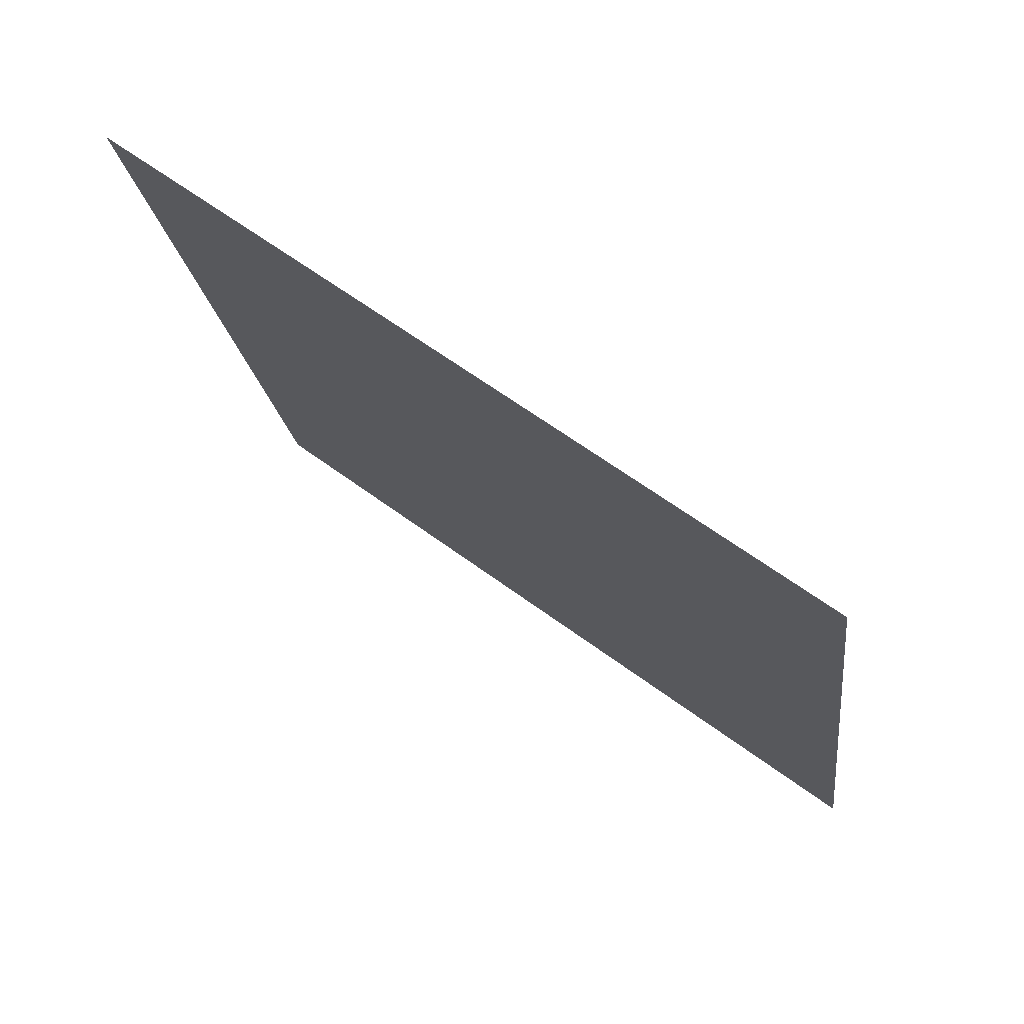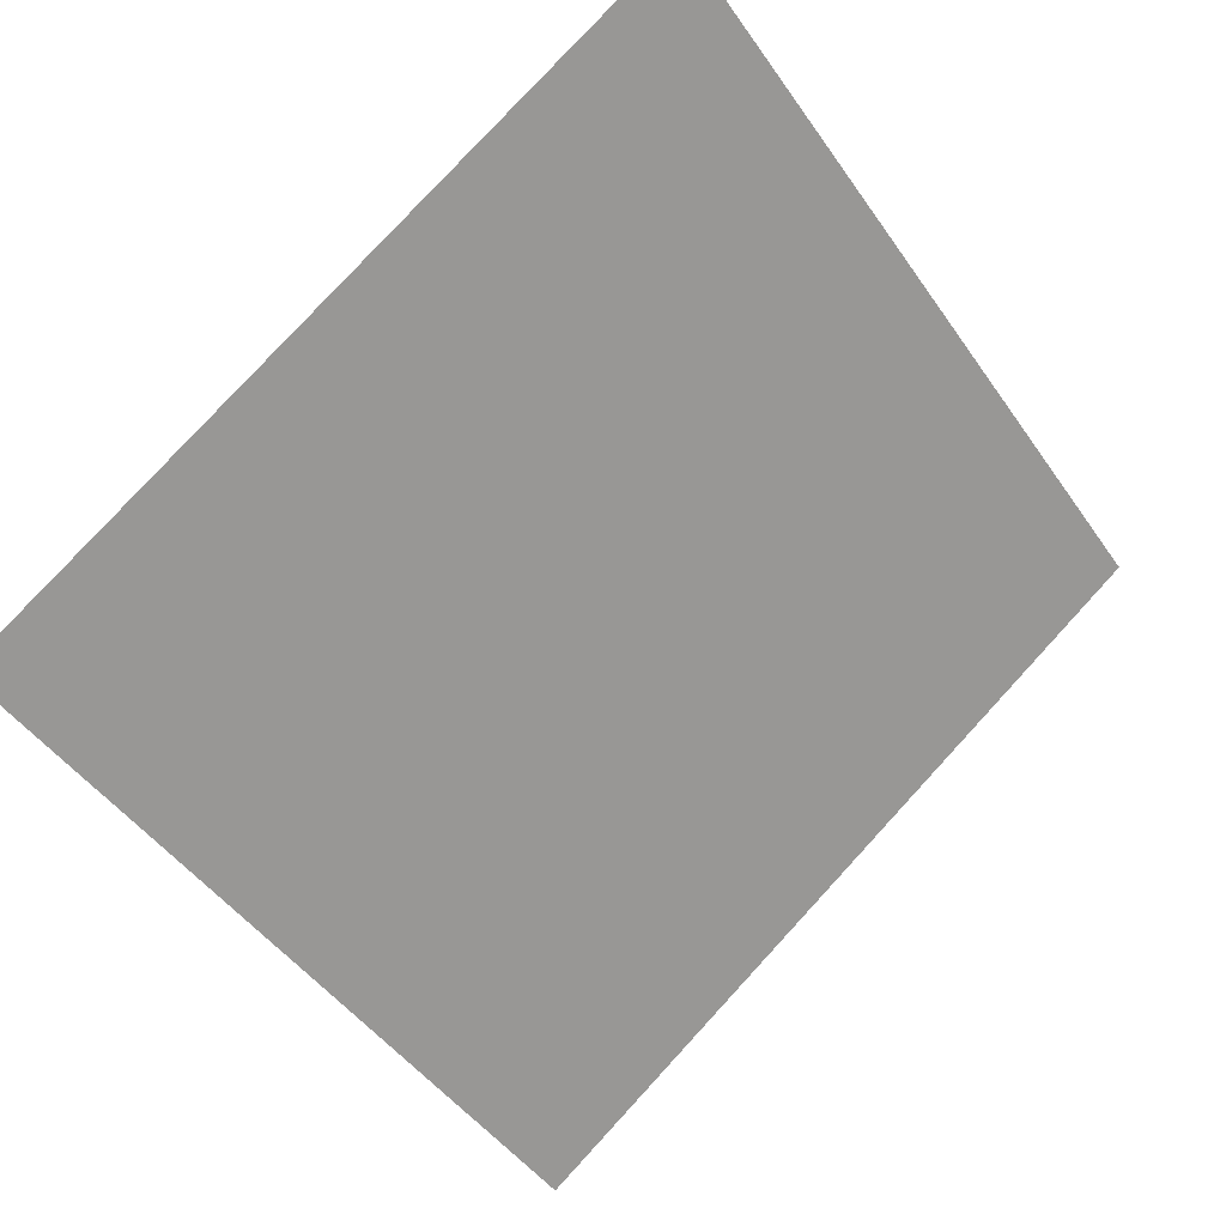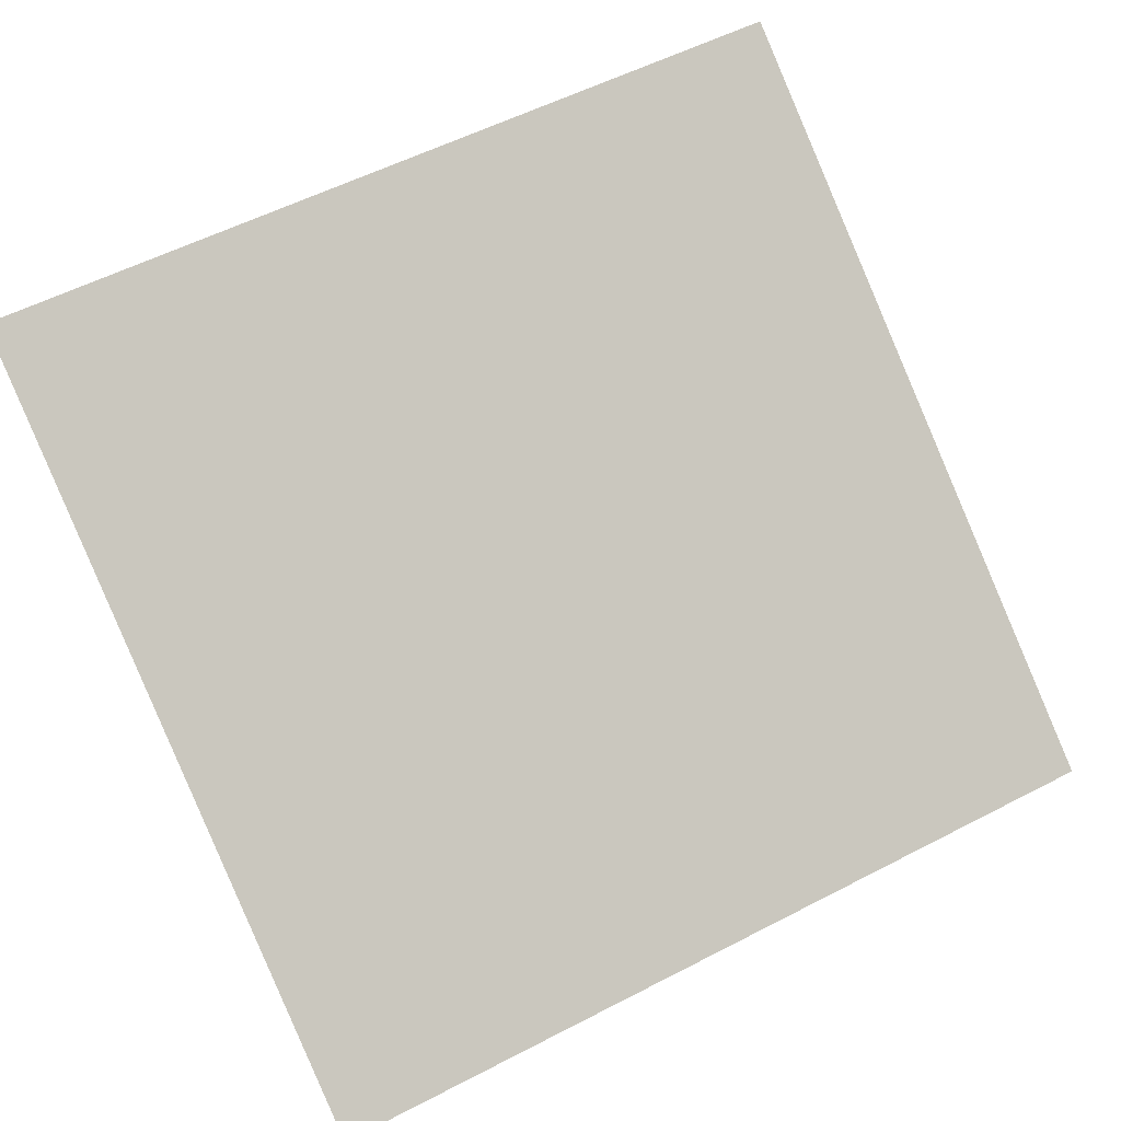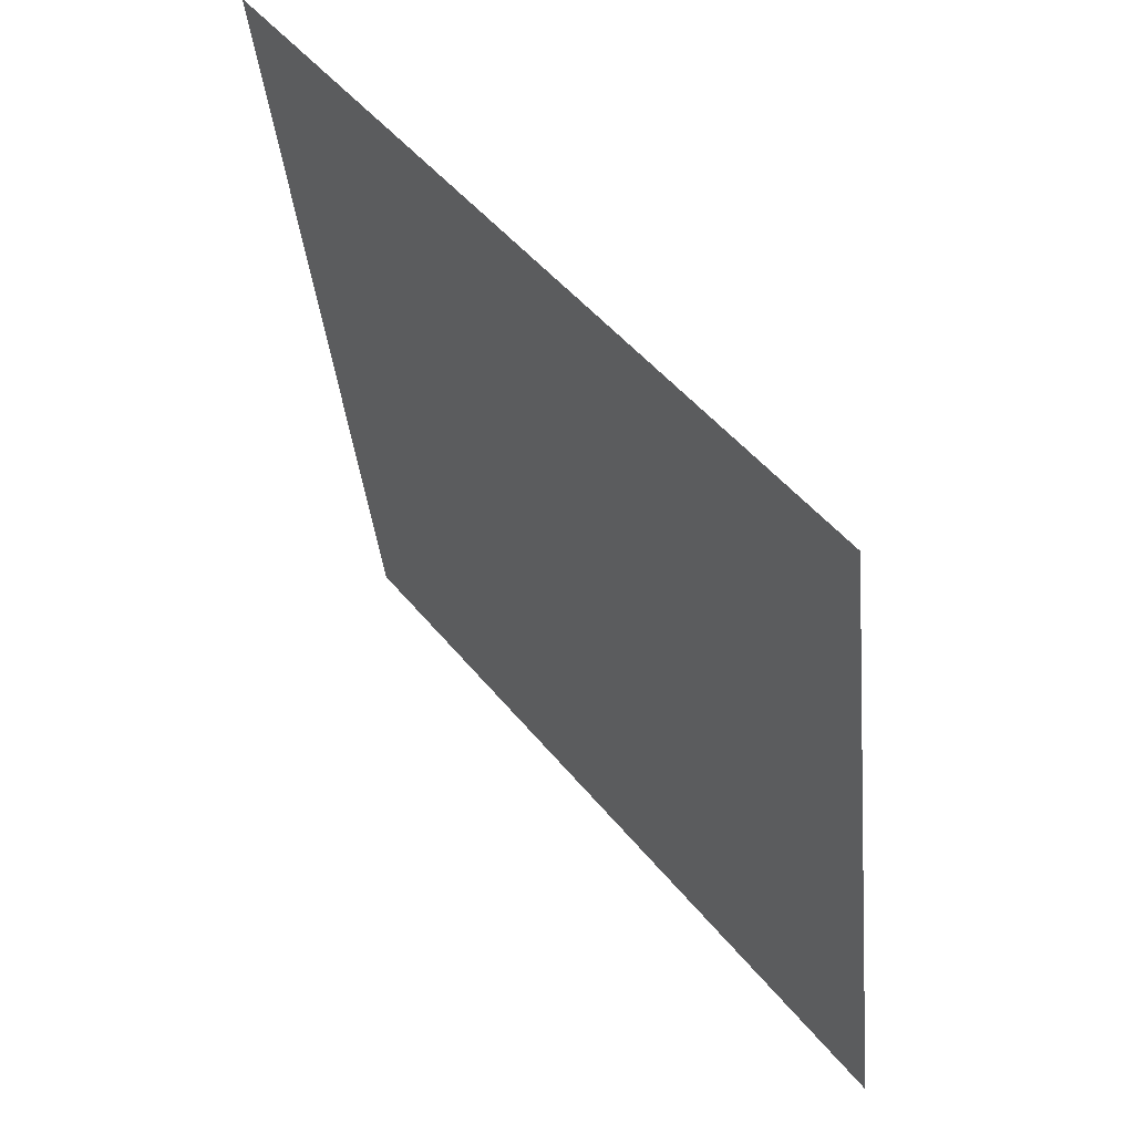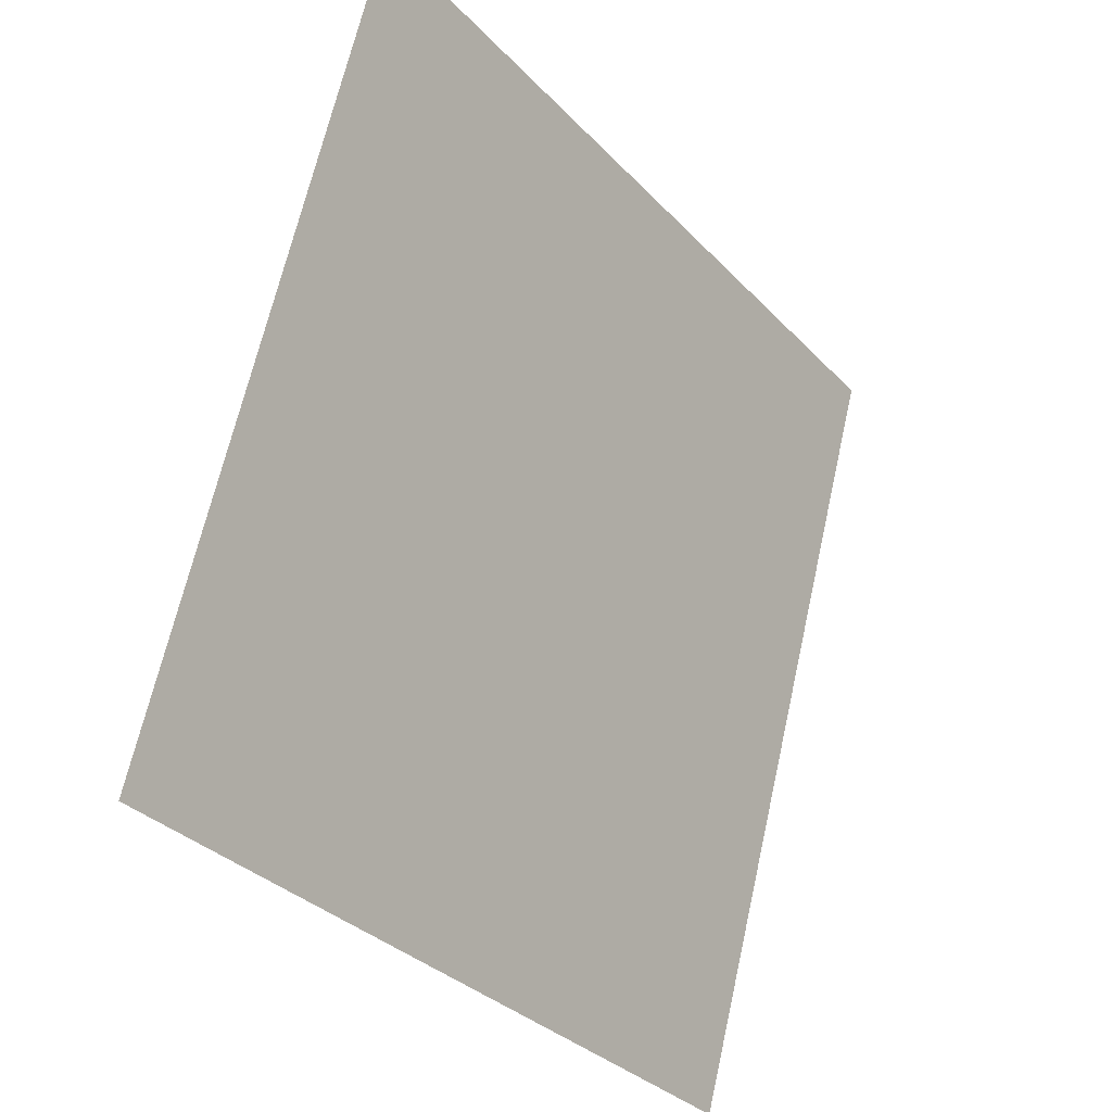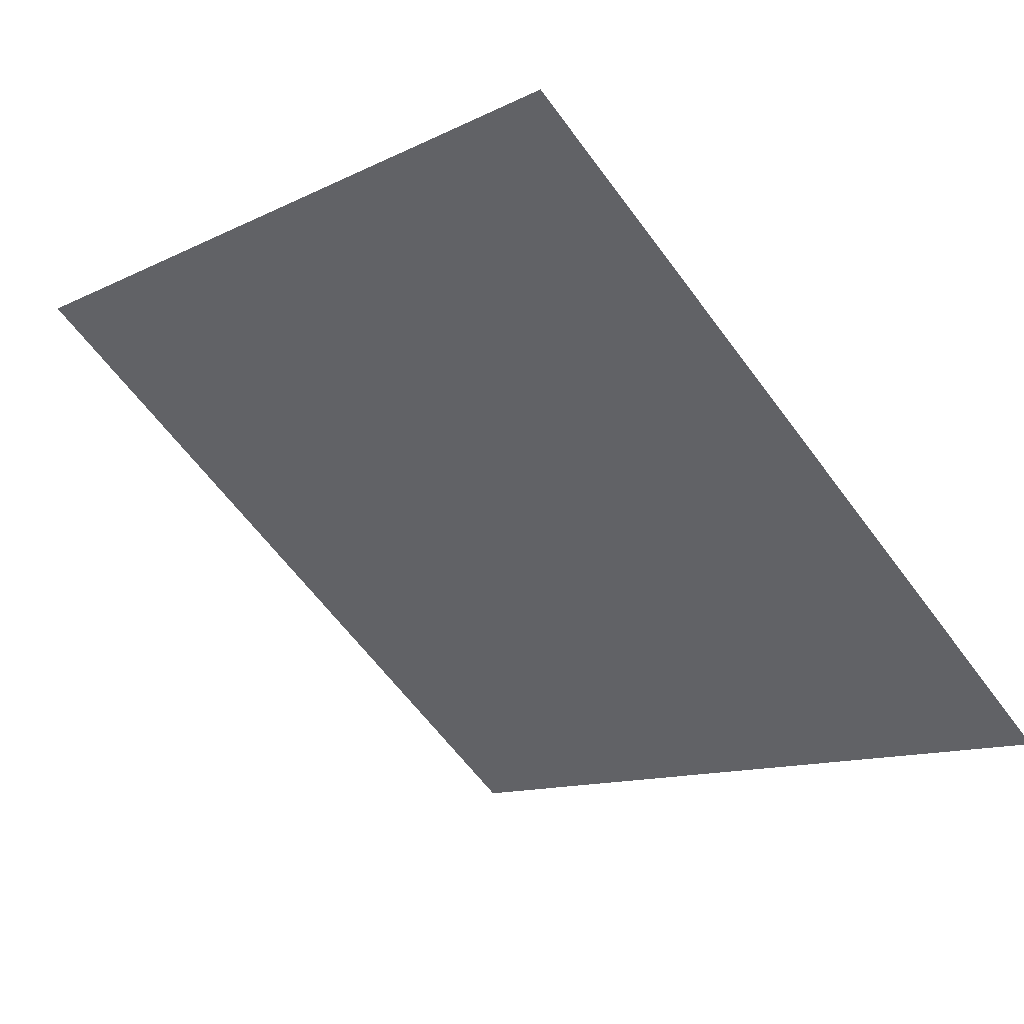
<metadata>
{"format":"obj","ext":"obj","renderer":"f3d","projection":"perspective","resolution":1024,"background":"white","views":[{"elev":-20.2,"azim":97.7,"up":"+Y"},{"elev":-45.4,"azim":-56.5,"up":"+Y"},{"elev":52.9,"azim":152.0,"up":"+Y"},{"elev":-38.0,"azim":-85.8,"up":"+Z"},{"elev":66.5,"azim":-78.8,"up":"+Z"},{"elev":-63.9,"azim":126.9,"up":"+Y"}]}
</metadata>
<code>
v -0.1135 0.7179 0.4136
v -0.1201 0.718 0.4136
v -0.12 0.722 0.4189
v -0.1134 0.7218 0.4188
f 4 3 2 1

</code>
